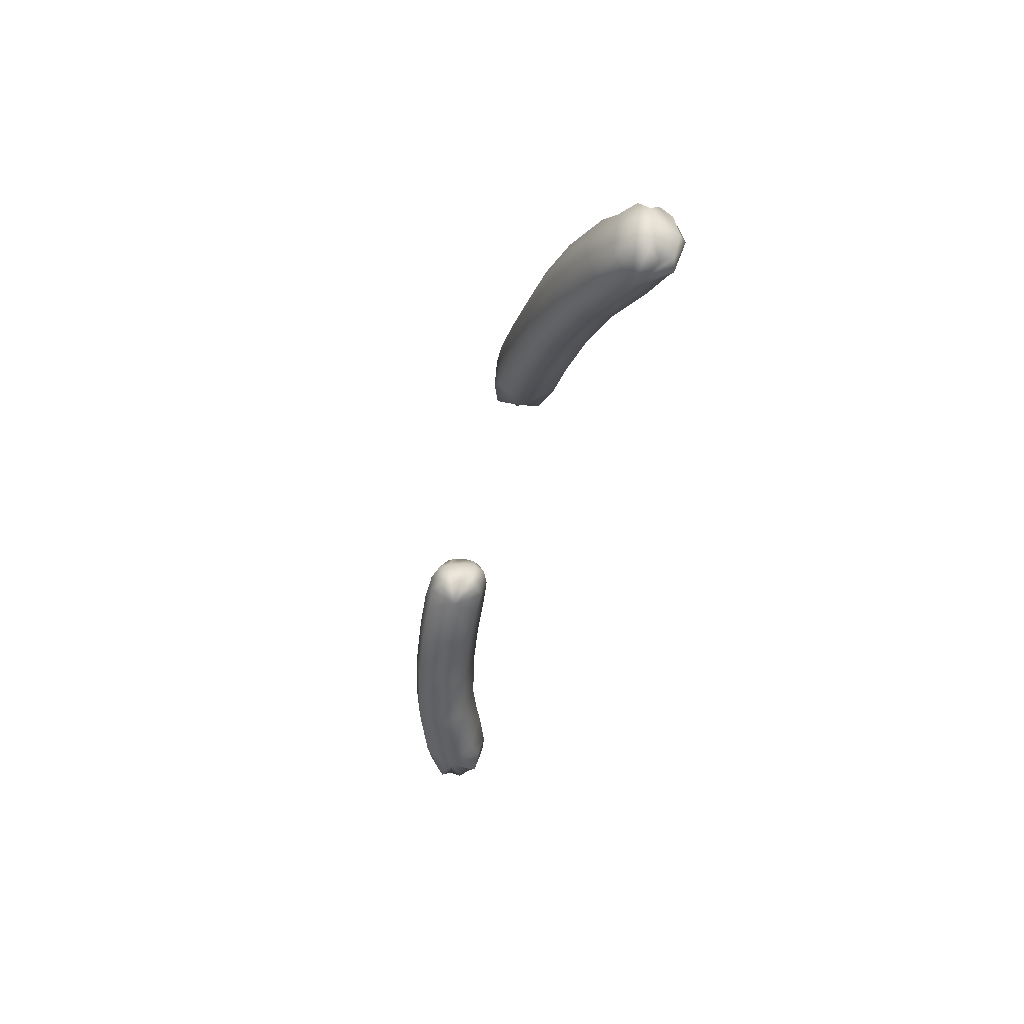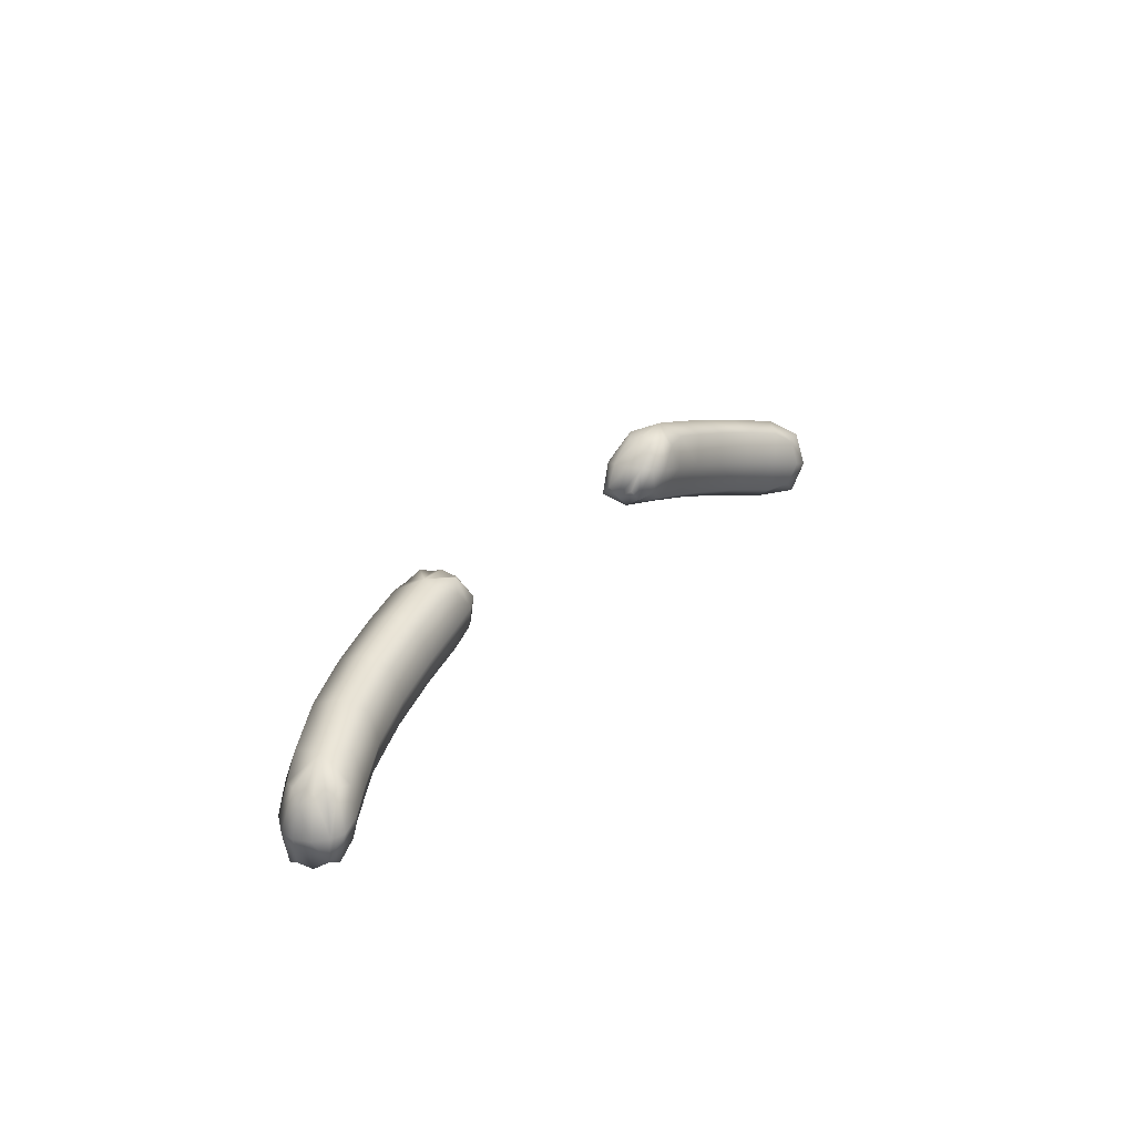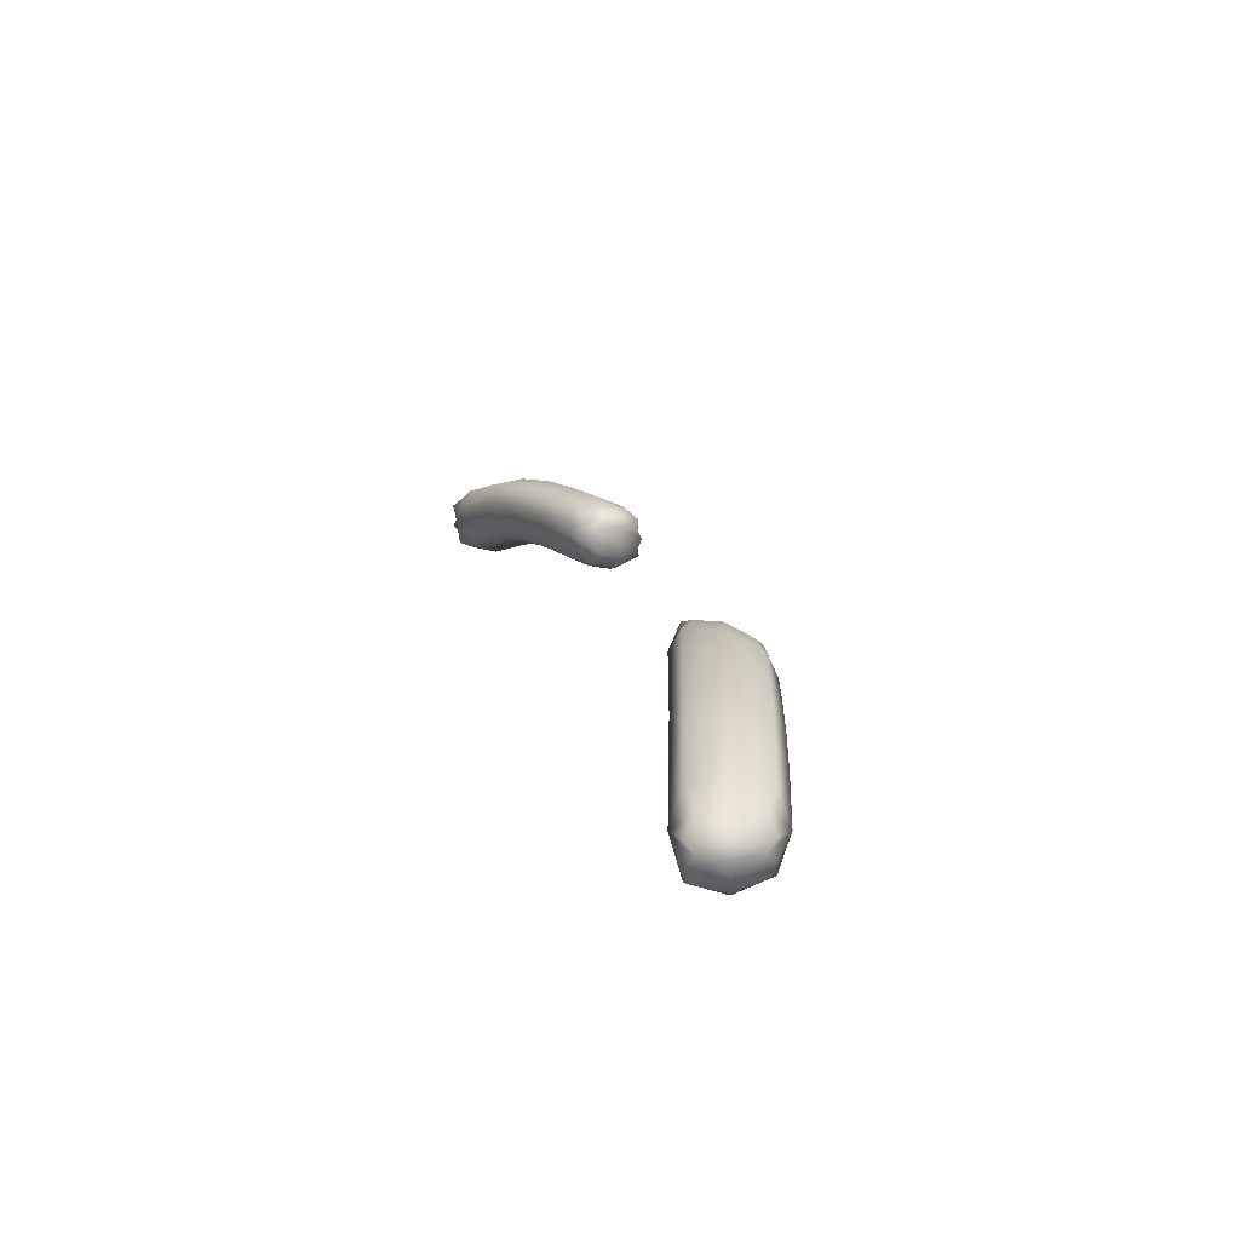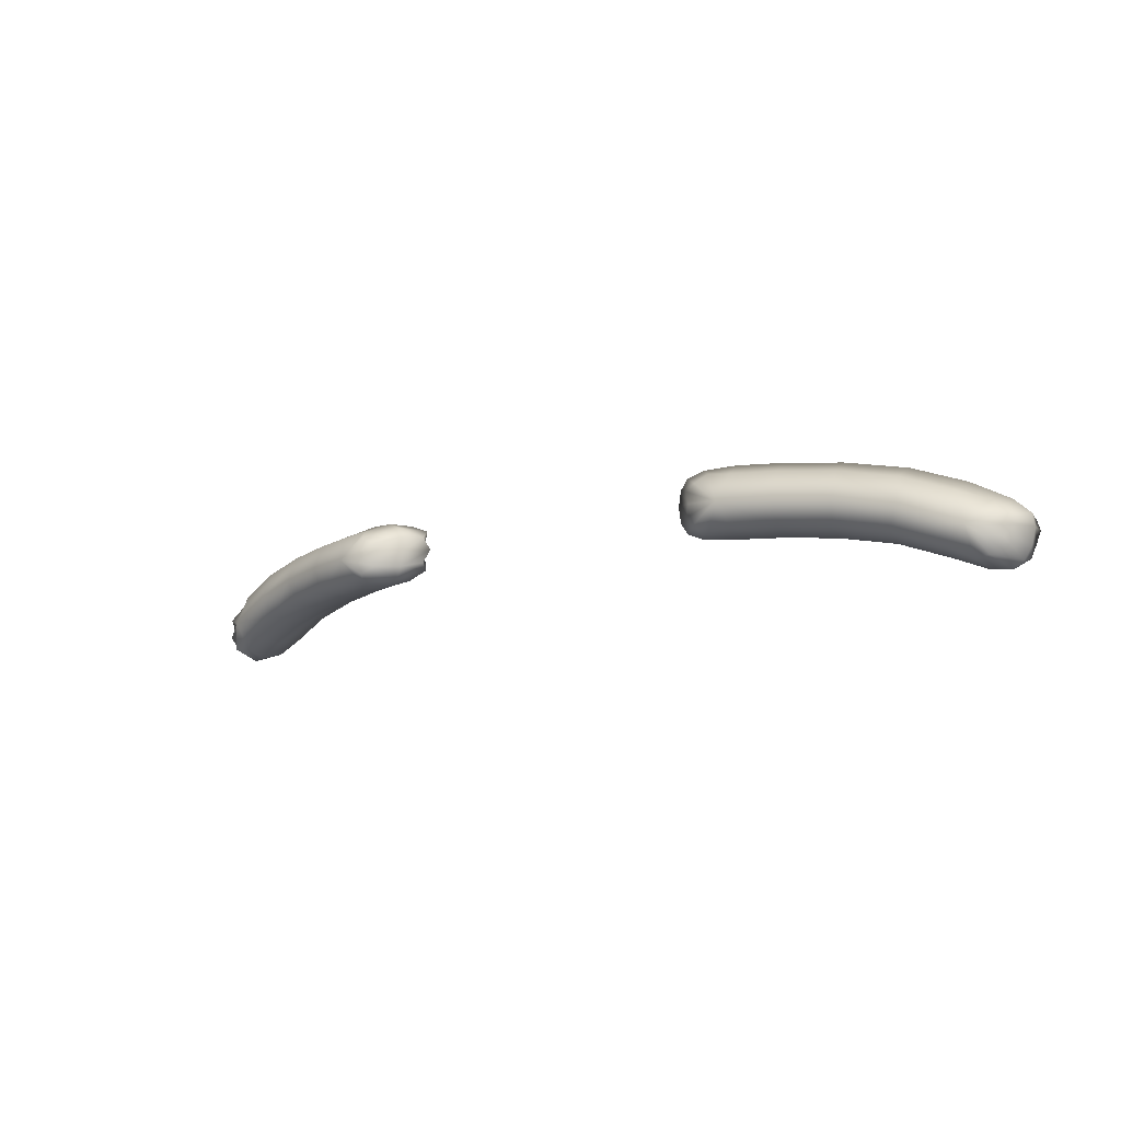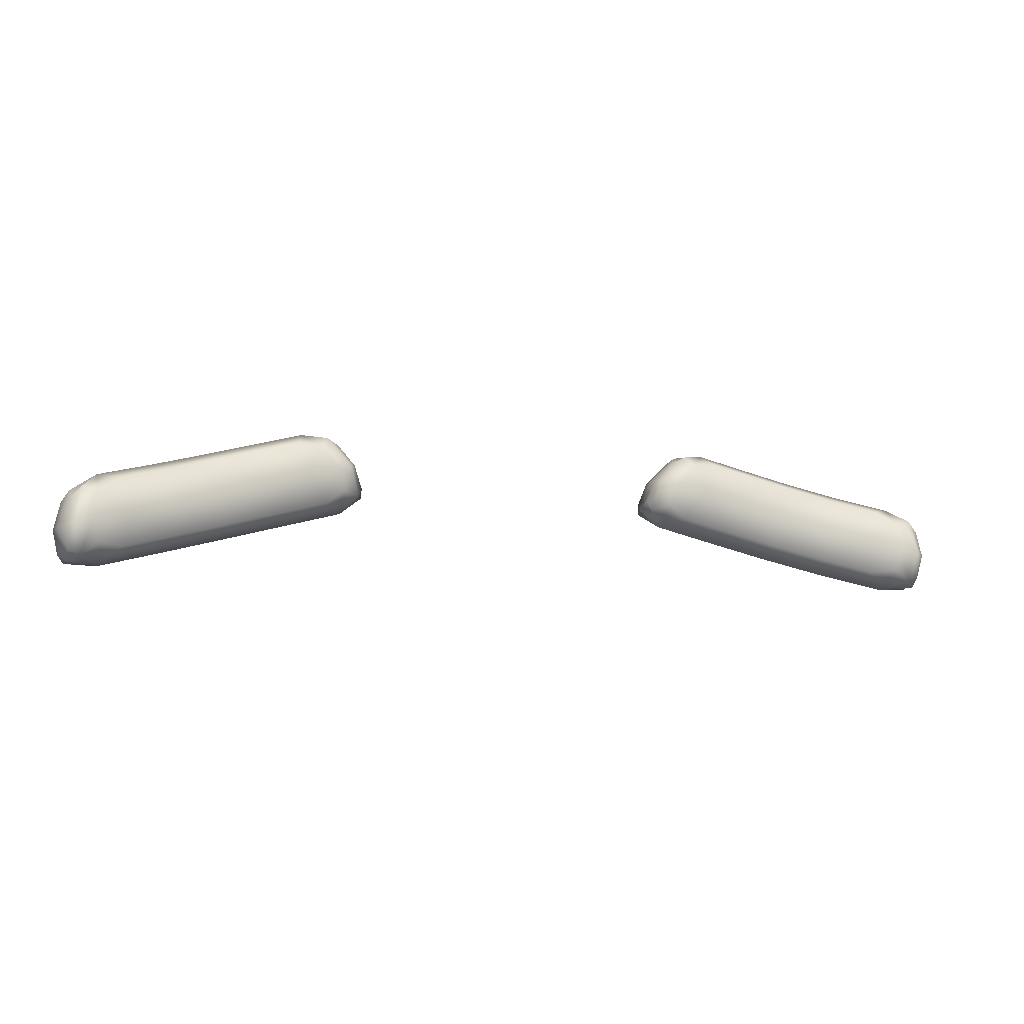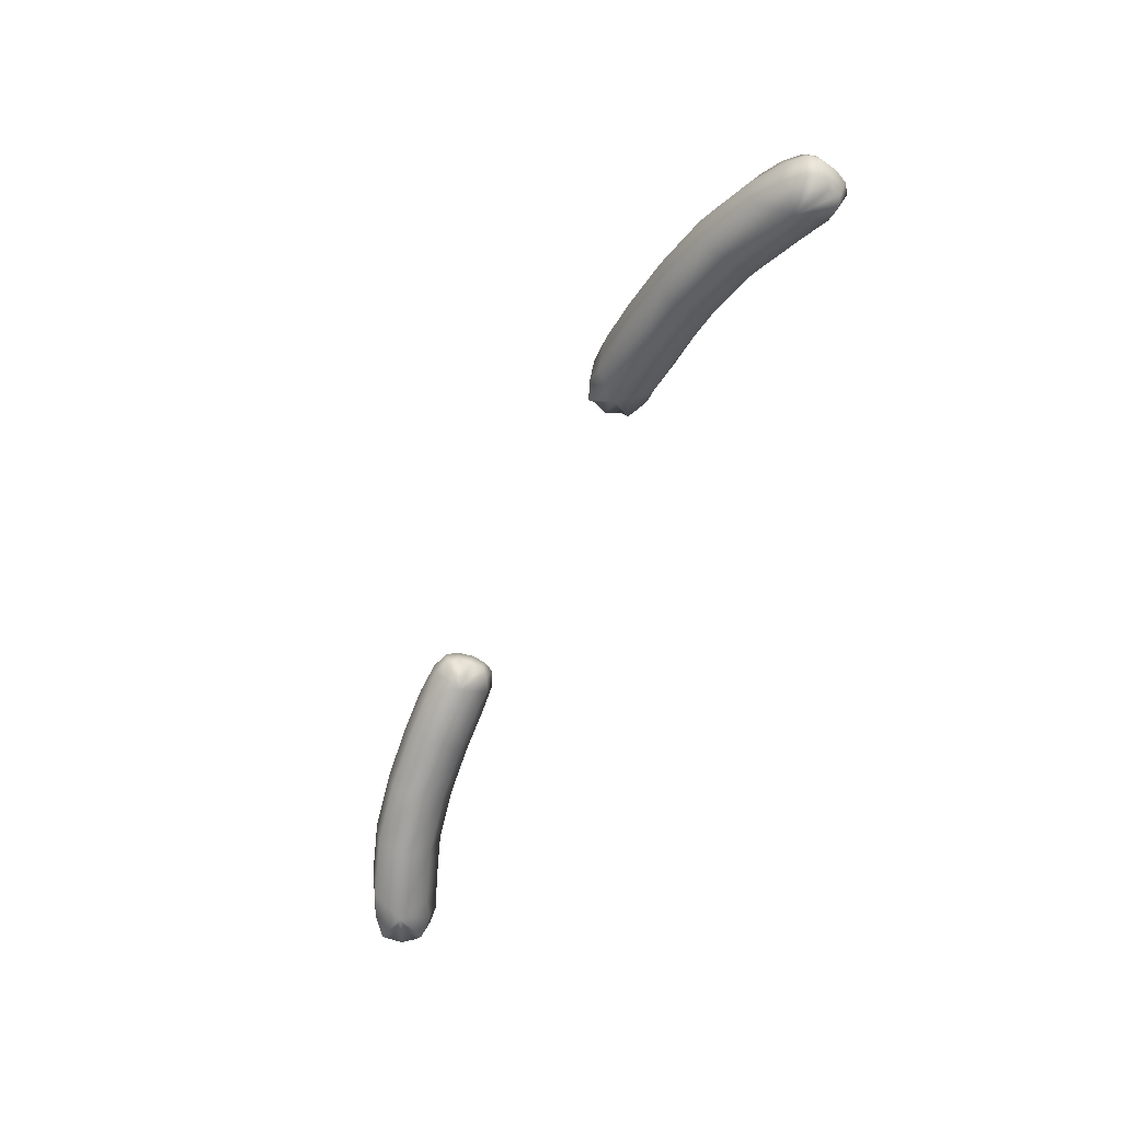
<metadata>
{"format":"obj","ext":"obj","renderer":"f3d","projection":"perspective","resolution":1024,"background":"white","views":[{"elev":-36.7,"azim":-101.7,"up":"+Z"},{"elev":23.9,"azim":-60.9,"up":"+Z"},{"elev":17.6,"azim":-104.1,"up":"+Y"},{"elev":-11.1,"azim":36.5,"up":"+Y"},{"elev":-8.1,"azim":-17.4,"up":"+Z"},{"elev":-58.4,"azim":-114.9,"up":"+Z"}]}
</metadata>
<code>
g Eyebrows_Thin
v 0.04478 0.08335 0.07705
v 0.04228 0.08503 0.07083
v 0.04158 0.08894 0.06854
v 0.04421 0.08749 0.07714
v 0.04227 0.09211 0.07071
v 0.04476 0.09163 0.07693
v 0.04976 0.08315 0.08258
v 0.05161 0.08605 0.08444
v 0.04975 0.0897 0.0825
v 0.0599 0.08555 0.08537
v 0.0532 0.08105 0.08409
v 0.05528 0.07919 0.08121
v 0.06179 0.07942 0.0819
v 0.07298 0.07903 0.07897
v 0.05318 0.09103 0.08399
v 0.04476 0.09163 0.07693
v 0.04643 0.09454 0.07646
v 0.04227 0.09211 0.07071
v 0.07344 0.08515 0.08184
v 0.08583 0.07791 0.07553
v 0.08721 0.08401 0.07815
v 0.09894 0.07548 0.07193
v 0.05525 0.09364 0.08105
v 0.07323 0.09221 0.07876
v 0.06176 0.09263 0.08176
v 0.05059 0.09626 0.07538
v 0.04334 0.09453 0.06799
v 0.05861 0.09682 0.07332
v 0.04769 0.08945 0.0639
v 0.04158 0.08894 0.06854
v 0.04228 0.08503 0.07083
v 0.04835 0.09642 0.0691
v 0.04337 0.08336 0.06819
v 0.04478 0.08335 0.07705
v 0.05303 0.09635 0.0655
v 0.07008 0.09638 0.07033
v 0.04646 0.08044 0.07666
v 0.04976 0.08315 0.08258
v 0.0532 0.08105 0.08409
v 0.04839 0.08073 0.06935
v 0.05063 0.07873 0.07563
v 0.05528 0.07919 0.08121
v 0.05308 0.08156 0.06575
v 0.05866 0.07815 0.07358
v 0.06179 0.07942 0.0819
v 0.06597 0.08114 0.06241
v 0.06975 0.07775 0.07068
v 0.07298 0.07903 0.07897
v 0.06623 0.0959 0.06208
v 0.0831 0.07658 0.06712
v 0.08583 0.07791 0.07553
v 0.06395 0.08902 0.05971
v 0.08073 0.07987 0.05848
v 0.09665 0.07413 0.0634
v 0.09894 0.07548 0.07193
v 0.1109 0.07116 0.06855
v 0.08047 0.08767 0.05533
v 0.08192 0.09454 0.05792
v 0.08461 0.09509 0.06646
v 0.09578 0.07708 0.05438
v 0.1084 0.06999 0.06012
v 0.1164 0.06811 0.06461
v 0.09756 0.08425 0.05068
v 0.09822 0.09154 0.05349
v 0.1155 0.07754 0.04567
v 0.1096 0.07211 0.05052
v 0.1133 0.08623 0.04931
v 0.1159 0.06857 0.05113
v 0.09974 0.09239 0.06234
v 0.1172 0.06653 0.05759
v 0.122 0.06617 0.05619
v 0.1205 0.06849 0.06579
v 0.1204 0.06906 0.0474
v 0.1245 0.06818 0.05545
v 0.1233 0.06923 0.0626
v 0.1235 0.06972 0.0489
v 0.1239 0.07352 0.04635
v 0.1258 0.07629 0.04817
v 0.1241 0.07941 0.04624
v 0.1272 0.07588 0.05462
v 0.1205 0.08329 0.04965
v 0.1266 0.07925 0.05477
v 0.1255 0.07531 0.06196
v 0.113 0.08782 0.05865
v 0.1226 0.08291 0.05593
v 0.1011 0.0884 0.07122
v 0.1238 0.07774 0.06481
v 0.1142 0.08378 0.06756
v 0.1207 0.08168 0.06331
v 0.1164 0.07557 0.07003
v 0.1236 0.07248 0.06488
v 0.08691 0.09101 0.07511
v 0.1014 0.08115 0.07425
v 0.1109 0.07116 0.06855
v 0.1164 0.06811 0.06461
v 0.1205 0.06849 0.06579
v 0.1233 0.06923 0.0626
v 0.1245 0.06818 0.05545
v 0.1263 0.07181 0.05489
v 0.1235 0.06972 0.0489
v 0.1272 0.07588 0.05462
v 0.1239 0.07352 0.04635
v 0.1258 0.07629 0.04817
v -0.04687 0.08316 0.07689
v -0.04369 0.08877 0.0684
v -0.0444 0.08485 0.07068
v -0.0463 0.08731 0.07698
v -0.04438 0.09193 0.07057
v -0.04685 0.09145 0.07678
v -0.05182 0.08294 0.08241
v -0.05367 0.08584 0.08427
v -0.05181 0.08949 0.08234
v -0.06193 0.08532 0.08517
v -0.05525 0.08084 0.08391
v -0.05733 0.07897 0.08102
v -0.06382 0.07917 0.08169
v -0.07499 0.07874 0.07872
v -0.05523 0.09082 0.08381
v -0.04685 0.09145 0.07678
v -0.04852 0.09435 0.07631
v -0.04438 0.09193 0.07057
v -0.07544 0.08486 0.08159
v -0.08781 0.07757 0.07524
v -0.08918 0.08367 0.07787
v -0.1009 0.07508 0.0716
v -0.0573 0.09342 0.08087
v -0.07525 0.09192 0.07853
v -0.0638 0.09238 0.08156
v -0.05267 0.09605 0.07522
v -0.04546 0.09434 0.06785
v -0.06068 0.09658 0.07313
v -0.04981 0.08924 0.06374
v -0.04369 0.08877 0.0684
v -0.0444 0.08485 0.07068
v -0.05045 0.09621 0.06894
v -0.04549 0.08318 0.06804
v -0.04687 0.08316 0.07689
v -0.05514 0.09612 0.06532
v -0.07213 0.09609 0.0701
v -0.04855 0.08025 0.0765
v -0.05182 0.08294 0.08241
v -0.05525 0.08084 0.08391
v -0.0505 0.08053 0.06919
v -0.05272 0.07852 0.07545
v -0.05733 0.07897 0.08102
v -0.05519 0.08133 0.06557
v -0.06073 0.07791 0.07337
v -0.06382 0.07917 0.08169
v -0.06805 0.08086 0.06218
v -0.07179 0.07746 0.07044
v -0.07499 0.07874 0.07872
v -0.08511 0.07623 0.06683
v -0.08781 0.07757 0.07524
v -0.08277 0.07953 0.05821
v -0.09862 0.07374 0.06308
v -0.1009 0.07508 0.0716
v -0.1128 0.07072 0.06818
v -0.09777 0.07667 0.05406
v -0.1103 0.06955 0.05976
v -0.1183 0.06765 0.06422
v -0.06604 0.08874 0.0595
v -0.08252 0.08733 0.05507
v -0.0683 0.09562 0.06187
v -0.08395 0.09419 0.05766
v -0.09955 0.08383 0.05037
v -0.08662 0.09474 0.0662
v -0.1002 0.09113 0.05318
v -0.1174 0.07706 0.0453
v -0.1115 0.07164 0.05016
v -0.1152 0.08576 0.04896
v -0.1178 0.06808 0.05074
v -0.1017 0.09198 0.06203
v -0.119 0.06605 0.0572
v -0.08889 0.09067 0.07483
v -0.1031 0.088 0.0709
v -0.1034 0.08075 0.07392
v -0.1182 0.07512 0.06965
v -0.1128 0.07072 0.06818
v -0.1183 0.06765 0.06422
v -0.1224 0.06801 0.06539
v -0.1251 0.06874 0.06219
v -0.1149 0.08736 0.0583
v -0.1254 0.072 0.06448
v -0.1263 0.06768 0.05504
v -0.1282 0.0713 0.05448
v -0.1253 0.06921 0.04849
v -0.1257 0.073 0.04595
v -0.129 0.07537 0.05422
v -0.1277 0.07577 0.04777
v -0.1273 0.07482 0.06156
v -0.1161 0.08333 0.0672
v -0.1224 0.0828 0.04928
v -0.1245 0.08242 0.05555
v -0.1226 0.08121 0.06294
v -0.1257 0.07726 0.06442
v -0.1285 0.07874 0.05438
v -0.129 0.07537 0.05422
v -0.126 0.0789 0.04585
v -0.1277 0.07577 0.04777
v -0.1257 0.073 0.04595
v -0.1253 0.06921 0.04849
v -0.1223 0.06855 0.047
v -0.1238 0.06568 0.05578
v -0.1263 0.06768 0.05504
v -0.1224 0.06801 0.06539
v -0.1251 0.06874 0.06219
g Eyebrows_Thin_0
f 3 2 1
f 4 3 1
f 5 3 4
f 6 5 4
f 4 1 7
f 6 4 8
f 8 4 7
f 9 6 8
f 10 8 7
f 8 10 9
f 11 10 7
f 10 11 12
f 13 10 12
f 10 13 14
f 10 15 9
f 16 9 15
f 17 16 15
f 18 16 17
f 19 10 14
f 19 14 20
f 21 19 20
f 21 20 22
f 15 10 23
f 17 15 23
f 10 19 24
f 24 19 21
f 10 25 23
f 25 10 24
f 26 17 23
f 26 23 25
f 27 18 17
f 27 17 26
f 28 26 25
f 28 25 24
f 27 29 18
f 29 30 18
f 30 29 31
f 29 27 32
f 32 27 26
f 32 26 28
f 29 33 31
f 31 33 34
f 35 32 28
f 35 29 32
f 36 28 24
f 35 28 36
f 33 37 34
f 34 37 38
f 37 39 38
f 33 40 37
f 33 29 40
f 37 41 39
f 40 41 37
f 41 42 39
f 41 40 43
f 29 43 40
f 42 41 44
f 44 41 43
f 45 42 44
f 44 43 46
f 43 29 46
f 45 44 47
f 47 44 46
f 48 45 47
f 29 35 49
f 49 35 36
f 48 47 50
f 51 48 50
f 29 52 46
f 52 29 49
f 47 46 53
f 50 47 53
f 51 50 54
f 55 51 54
f 55 54 56
f 46 52 57
f 53 46 57
f 52 49 58
f 57 52 58
f 49 36 59
f 58 49 59
f 50 53 60
f 54 50 60
f 54 61 56
f 54 60 61
f 56 61 62
f 53 57 63
f 60 53 63
f 57 58 64
f 63 57 64
f 63 65 60
f 65 63 64
f 65 66 60
f 60 66 61
f 67 65 64
f 66 65 68
f 64 58 69
f 64 69 67
f 58 59 69
f 61 66 70
f 61 70 62
f 66 68 70
f 70 71 62
f 71 72 62
f 68 73 70
f 65 73 68
f 73 71 70
f 71 74 72
f 74 75 72
f 76 74 71
f 73 76 71
f 73 65 76
f 65 77 76
f 77 65 78
f 65 79 78
f 78 79 80
f 79 65 81
f 65 67 81
f 79 82 80
f 79 81 82
f 80 82 83
f 67 84 81
f 69 84 67
f 81 85 82
f 84 85 81
f 69 86 84
f 69 59 86
f 82 87 83
f 82 85 87
f 84 88 85
f 86 88 84
f 85 89 87
f 88 89 85
f 90 87 89
f 88 90 89
f 87 90 83
f 90 88 86
f 90 91 83
f 59 92 86
f 59 36 92
f 36 24 92
f 92 24 21
f 86 92 93
f 92 21 93
f 93 90 86
f 93 21 22
f 90 93 22
f 94 90 22
f 90 94 95
f 96 90 95
f 90 96 97
f 91 90 97
f 91 97 98
f 83 91 99
f 99 91 98
f 99 98 100
f 101 83 99
f 102 99 100
f 101 99 102
f 103 101 102
f 106 105 104
f 105 107 104
f 105 108 107
f 108 109 107
f 104 107 110
f 107 109 111
f 107 111 110
f 109 112 111
f 111 113 110
f 113 111 112
f 113 114 110
f 114 113 115
f 113 116 115
f 116 113 117
f 118 113 112
f 112 119 118
f 119 120 118
f 119 121 120
f 113 122 117
f 117 122 123
f 122 124 123
f 123 124 125
f 113 118 126
f 118 120 126
f 122 113 127
f 122 127 124
f 128 113 126
f 113 128 127
f 120 129 126
f 126 129 128
f 121 130 120
f 120 130 129
f 129 131 128
f 128 131 127
f 132 130 121
f 133 132 121
f 132 133 134
f 130 132 135
f 130 135 129
f 129 135 131
f 136 132 134
f 136 134 137
f 135 138 131
f 132 138 135
f 131 139 127
f 131 138 139
f 140 136 137
f 140 137 141
f 142 140 141
f 143 136 140
f 132 136 143
f 144 140 142
f 144 143 140
f 145 144 142
f 143 144 146
f 146 132 143
f 144 145 147
f 144 147 146
f 145 148 147
f 146 147 149
f 132 146 149
f 147 148 150
f 147 150 149
f 148 151 150
f 150 151 152
f 151 153 152
f 149 150 154
f 150 152 154
f 152 153 155
f 153 156 155
f 155 156 157
f 152 155 158
f 154 152 158
f 159 155 157
f 158 155 159
f 159 157 160
f 161 132 149
f 149 154 162
f 161 149 162
f 132 161 163
f 138 132 163
f 138 163 139
f 163 161 164
f 161 162 164
f 162 154 165
f 154 158 165
f 139 163 166
f 163 164 166
f 162 165 167
f 164 162 167
f 168 165 158
f 165 168 167
f 169 168 158
f 169 158 159
f 168 170 167
f 168 169 171
f 164 167 172
f 166 164 172
f 172 167 170
f 169 159 173
f 171 169 173
f 173 159 160
f 139 166 174
f 127 139 174
f 127 174 124
f 166 172 175
f 174 166 175
f 124 174 176
f 174 175 176
f 124 176 125
f 176 177 125
f 177 176 175
f 177 178 125
f 178 177 179
f 177 180 179
f 180 177 181
f 175 172 182
f 182 172 170
f 177 183 181
f 181 183 184
f 183 185 184
f 184 185 186
f 185 187 186
f 185 188 187
f 188 189 187
f 190 188 185
f 183 190 185
f 183 177 190
f 191 175 182
f 191 177 175
f 182 170 192
f 170 168 192
f 191 182 193
f 193 182 192
f 177 191 194
f 194 191 193
f 195 177 194
f 177 195 190
f 194 193 195
f 195 196 190
f 193 196 195
f 193 192 196
f 196 197 190
f 192 198 196
f 196 198 197
f 168 198 192
f 198 199 197
f 198 168 199
f 168 200 199
f 200 168 201
f 168 202 201
f 202 168 171
f 202 171 173
f 201 202 203
f 203 202 173
f 203 173 160
f 204 201 203
f 205 203 160
f 204 203 205
f 206 204 205

</code>
